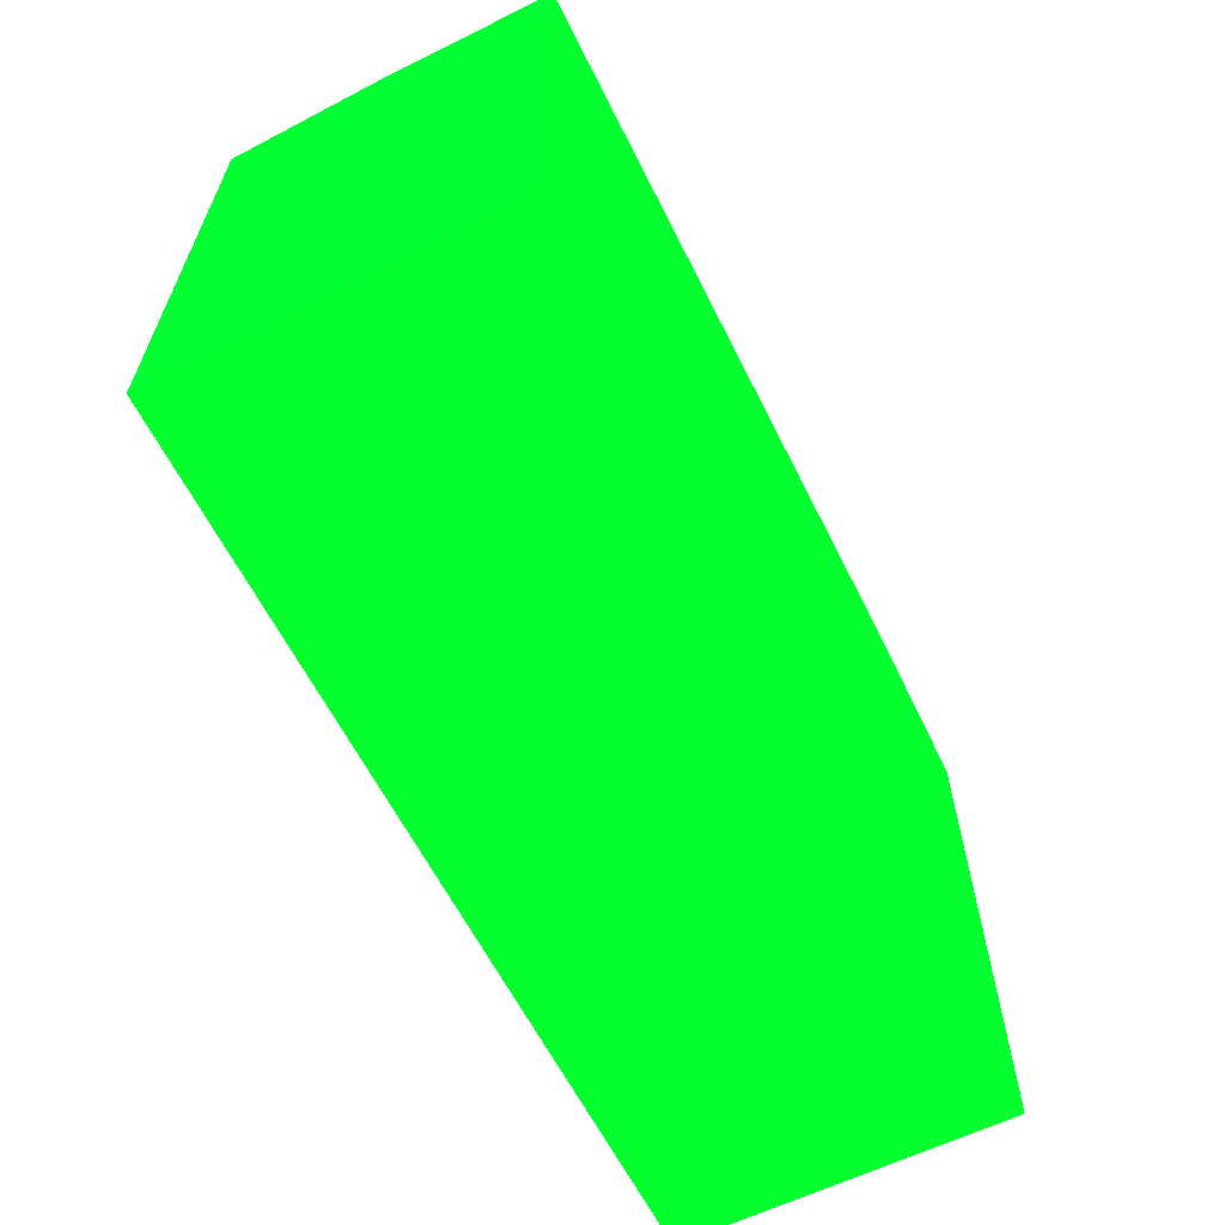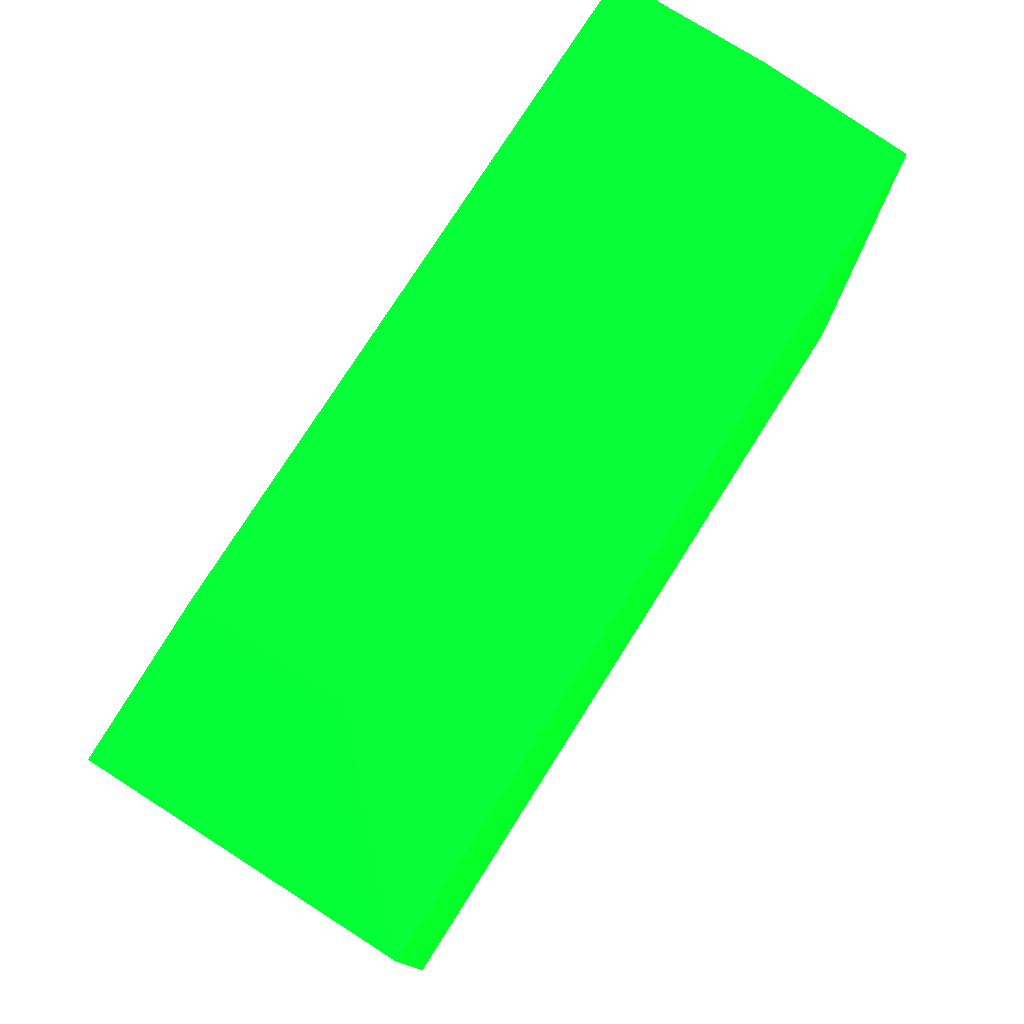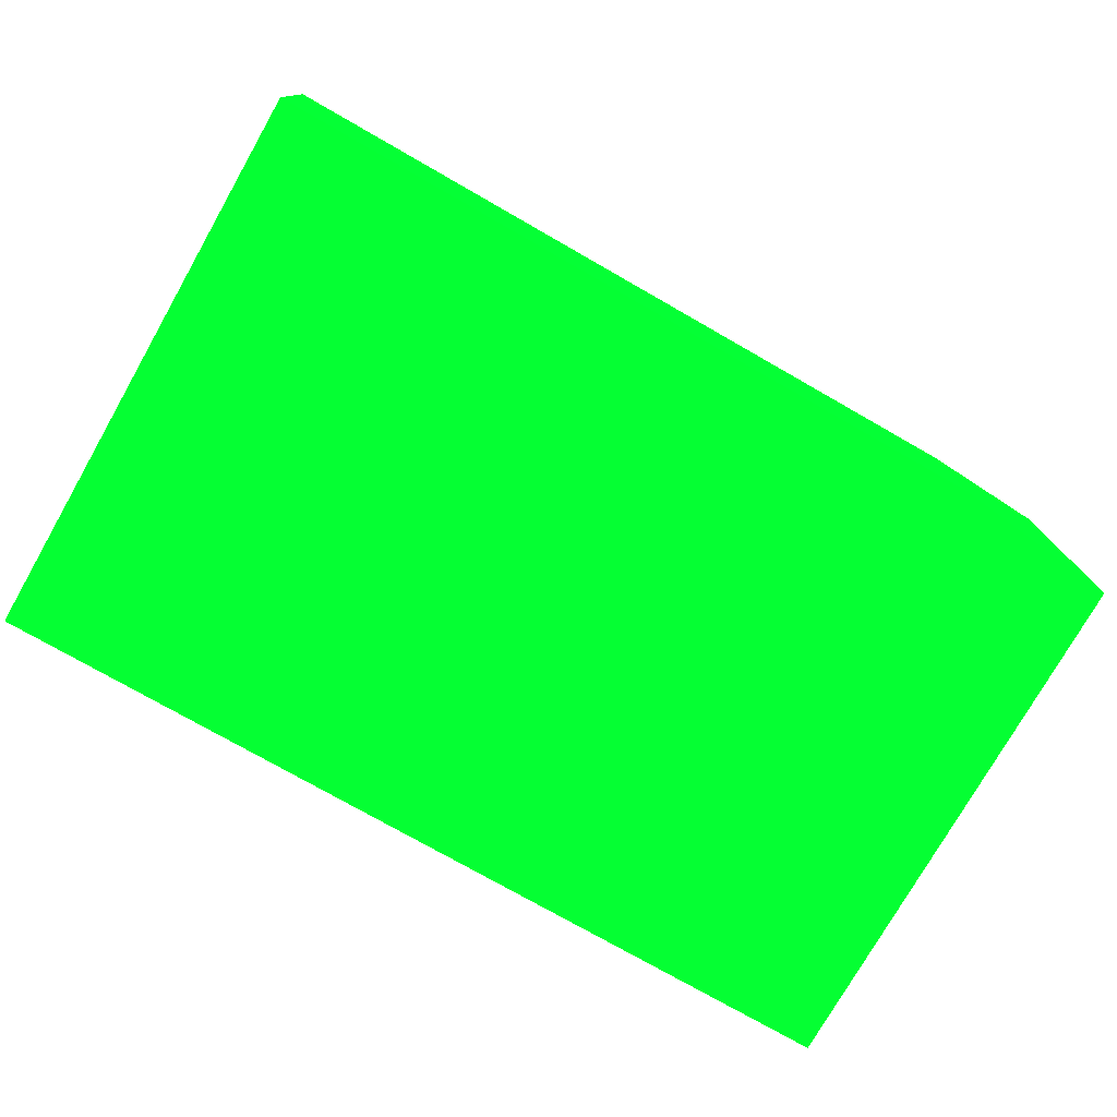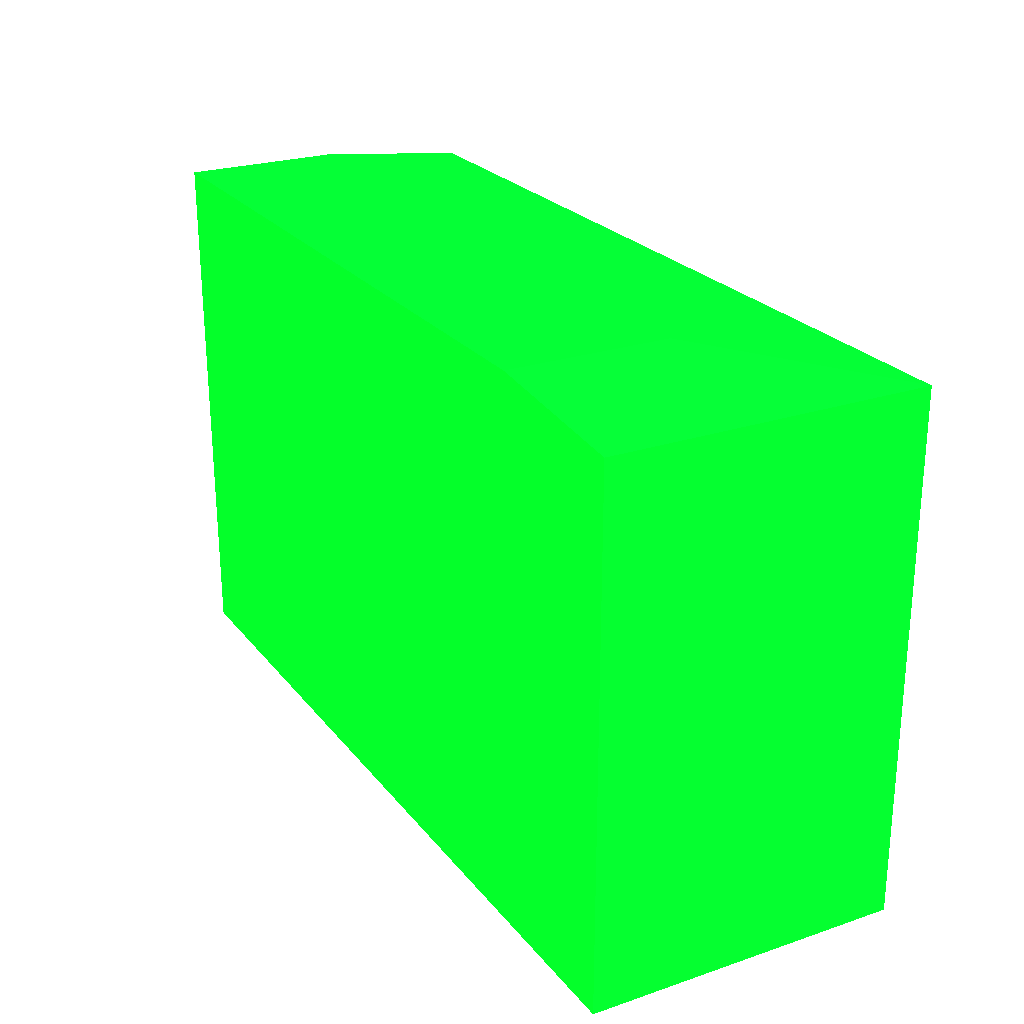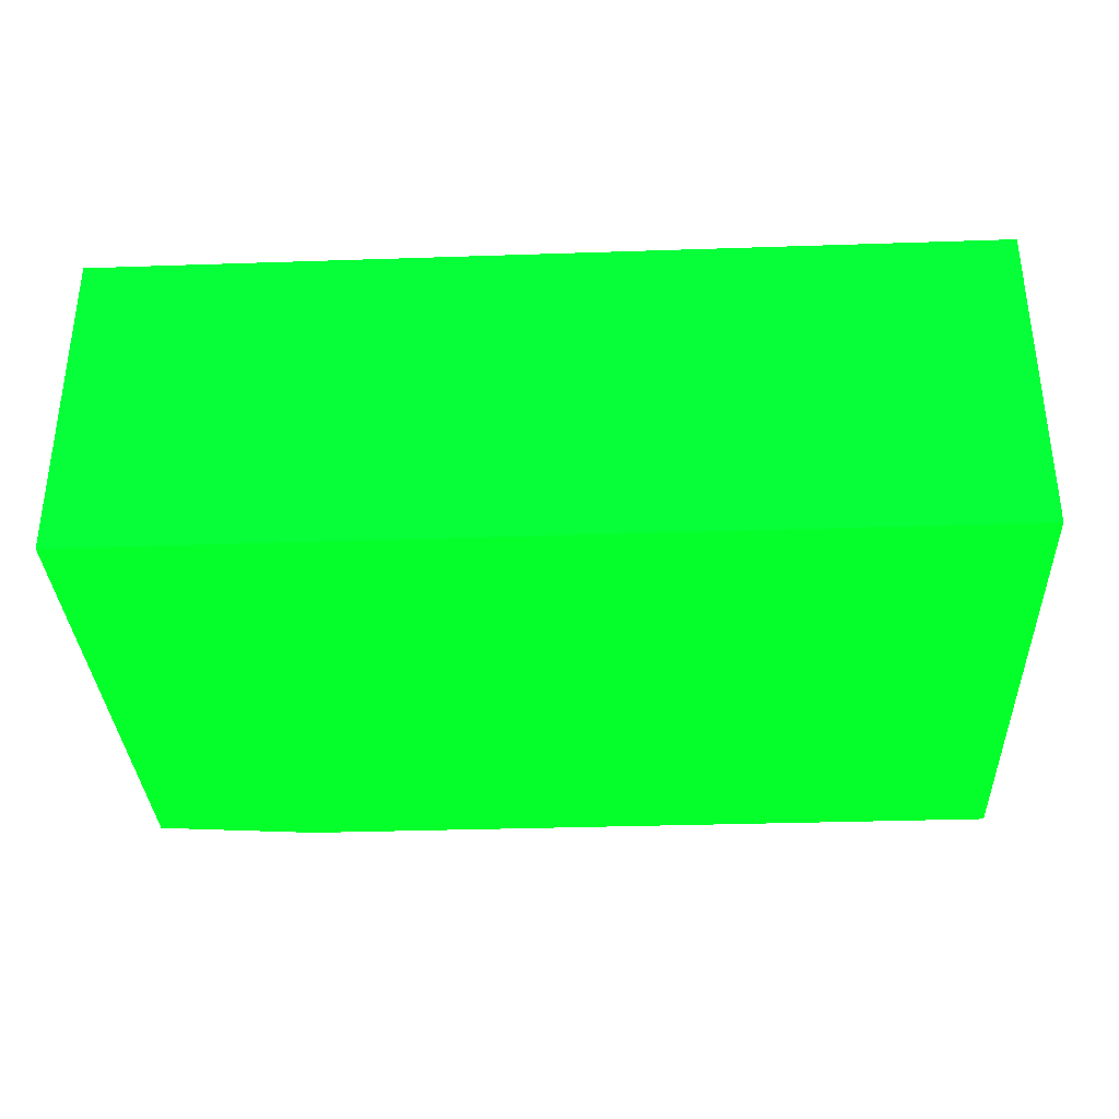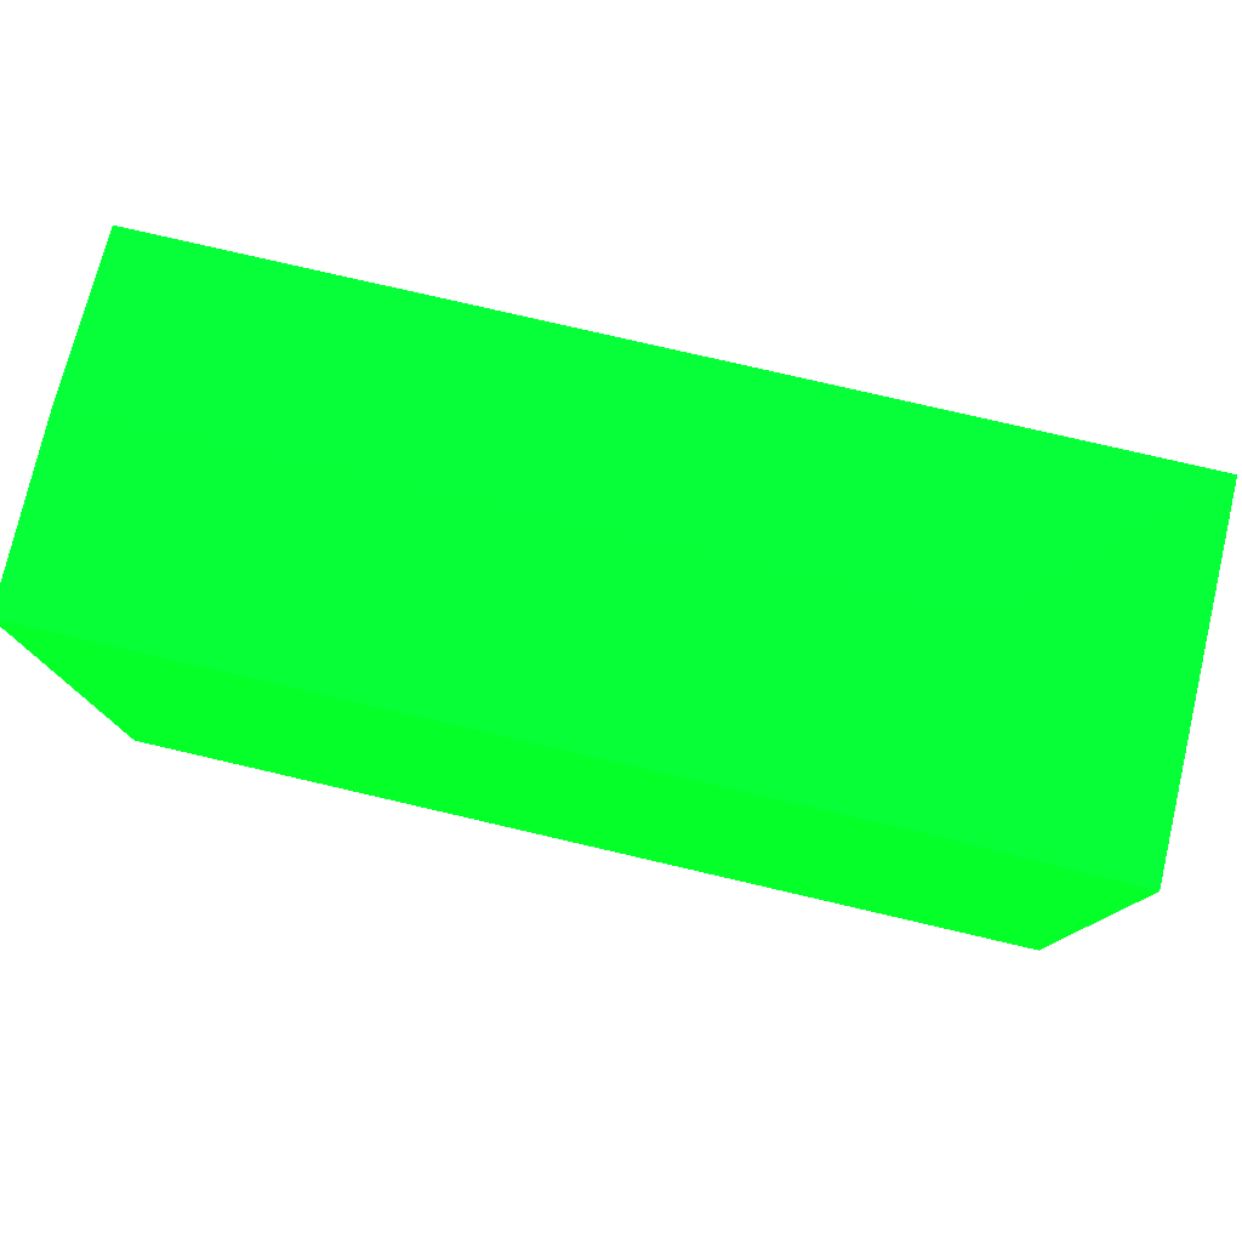
<metadata>
{"format":"obj","ext":"obj","renderer":"f3d","projection":"perspective","resolution":1024,"background":"white","views":[{"elev":-61.8,"azim":116.5,"up":"+Y"},{"elev":76.5,"azim":-57.6,"up":"+Y"},{"elev":-76.5,"azim":150.3,"up":"+Z"},{"elev":24.5,"azim":-118.9,"up":"+Y"},{"elev":-34.0,"azim":2.6,"up":"+Z"},{"elev":77.8,"azim":-166.9,"up":"+Y"}]}
</metadata>
<code>
v 1.459 4.028 -8.985 0.01176 0.9882 0.1216
v 1.459 4.028 -9.239 0.01176 0.9882 0.1216
v 0.3551 4.028 -8.985 0.01176 0.9882 0.1216
v 1.459 4 -8.743 0.01176 0.9882 0.1216
v 1.459 3.818 -9.239 0.01176 0.9882 0.1216
v 0.3551 4.028 -9.239 0.01176 0.9882 0.1216
v 0.105 4 -8.743 0.01176 0.9882 0.1216
v 0.3551 4 -8.743 0.01176 0.9882 0.1216
v 1.459 3.18 -8.743 0.01176 0.9882 0.1216
v 1.459 3.18 -9.239 0.01176 0.9882 0.1216
v 0.105 3.818 -9.239 0.01176 0.9882 0.1216
v 0.105 4 -9.239 0.01176 0.9882 0.1216
v 0.105 3.18 -8.743 0.01176 0.9882 0.1216
v 0.105 3.18 -9.239 0.01176 0.9882 0.1216
f 1 2 6
f 1 6 3
f 1 3 8
f 1 8 4
f 1 4 9
f 1 9 10
f 1 10 5
f 1 5 2
f 2 5 11
f 2 11 12
f 2 12 6
f 3 6 12
f 3 12 7
f 3 7 8
f 4 8 7
f 4 7 13
f 4 13 9
f 5 10 14
f 5 14 11
f 7 12 11
f 7 11 14
f 7 14 13
f 9 13 14
f 9 14 10

</code>
